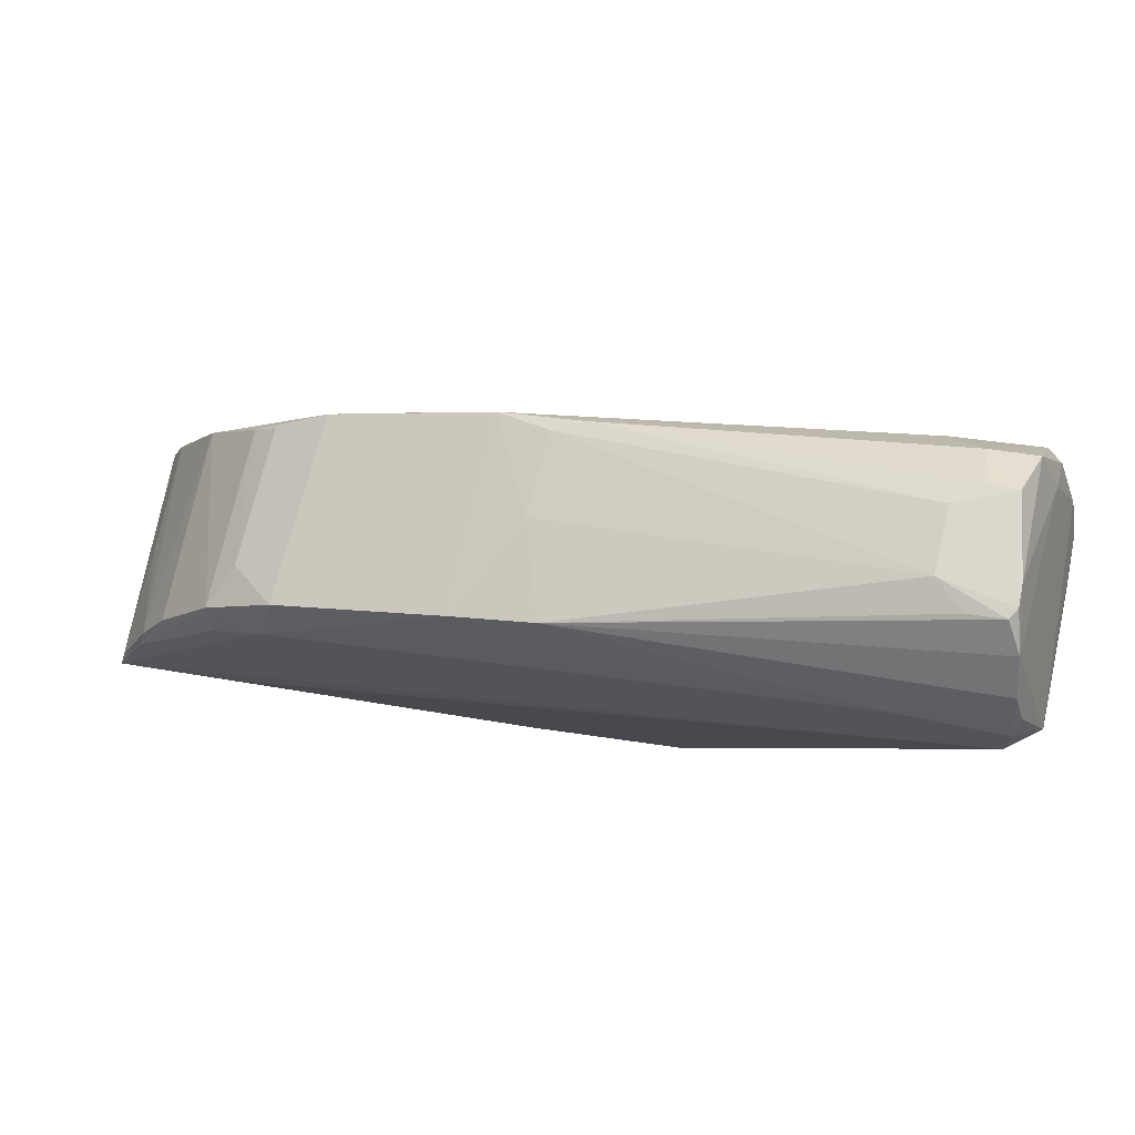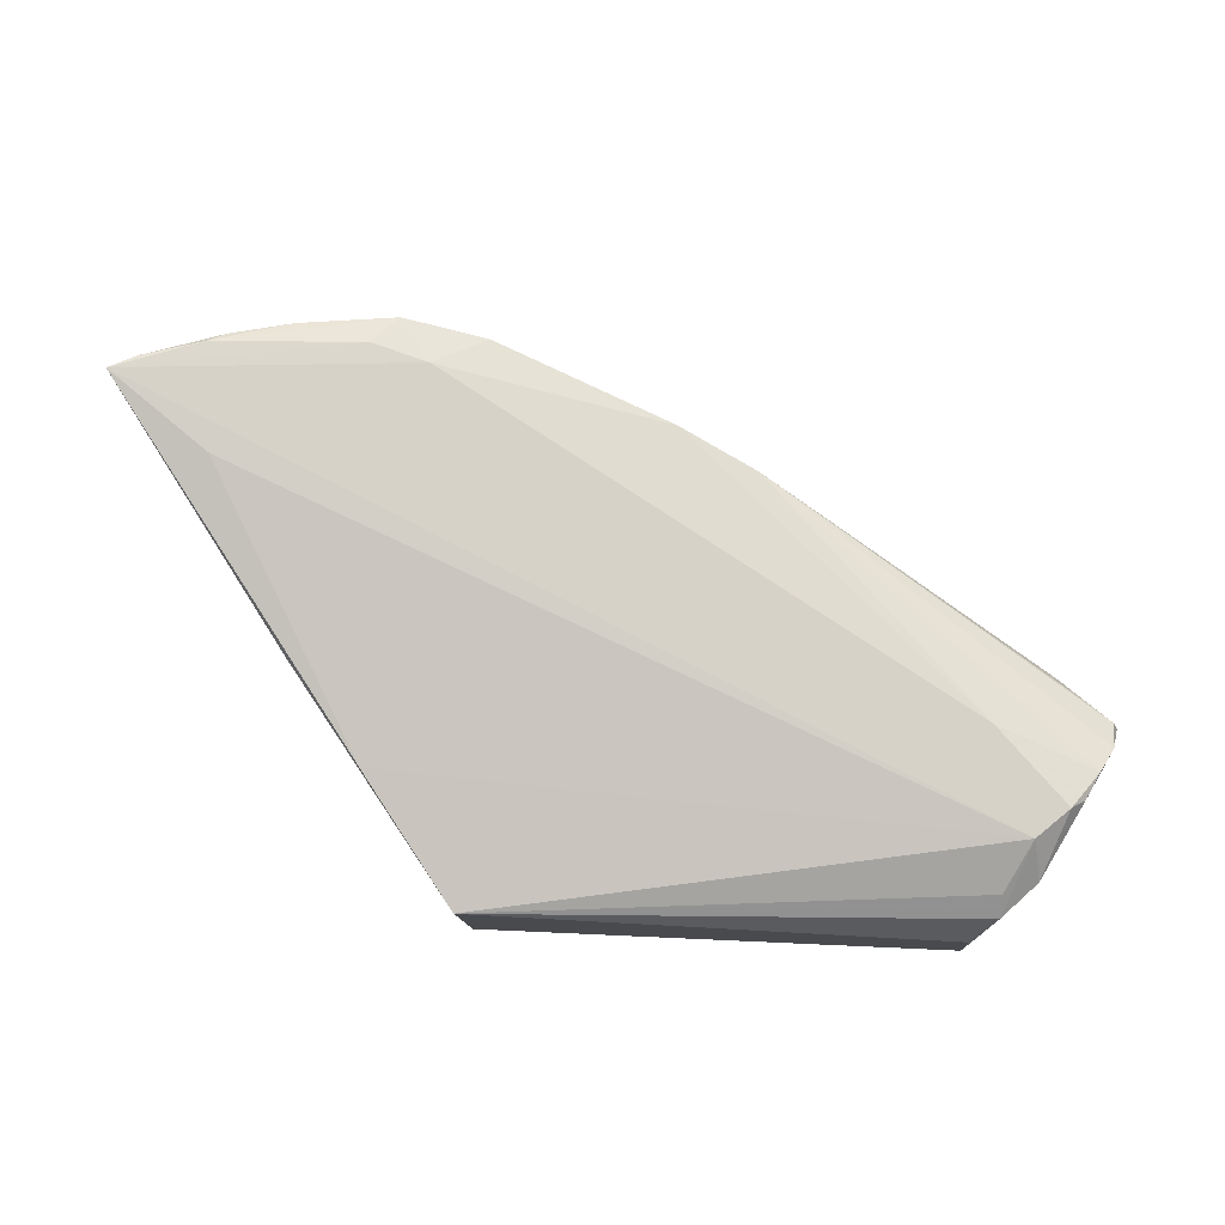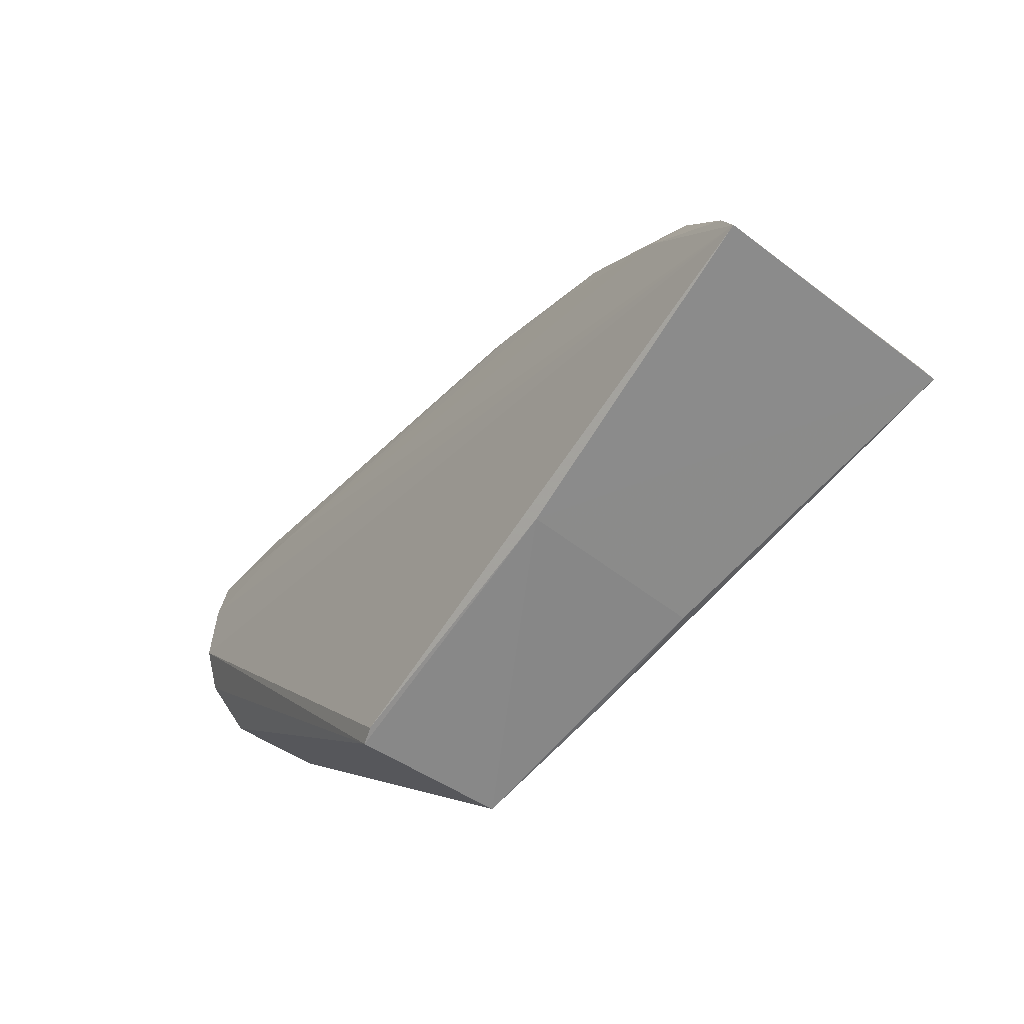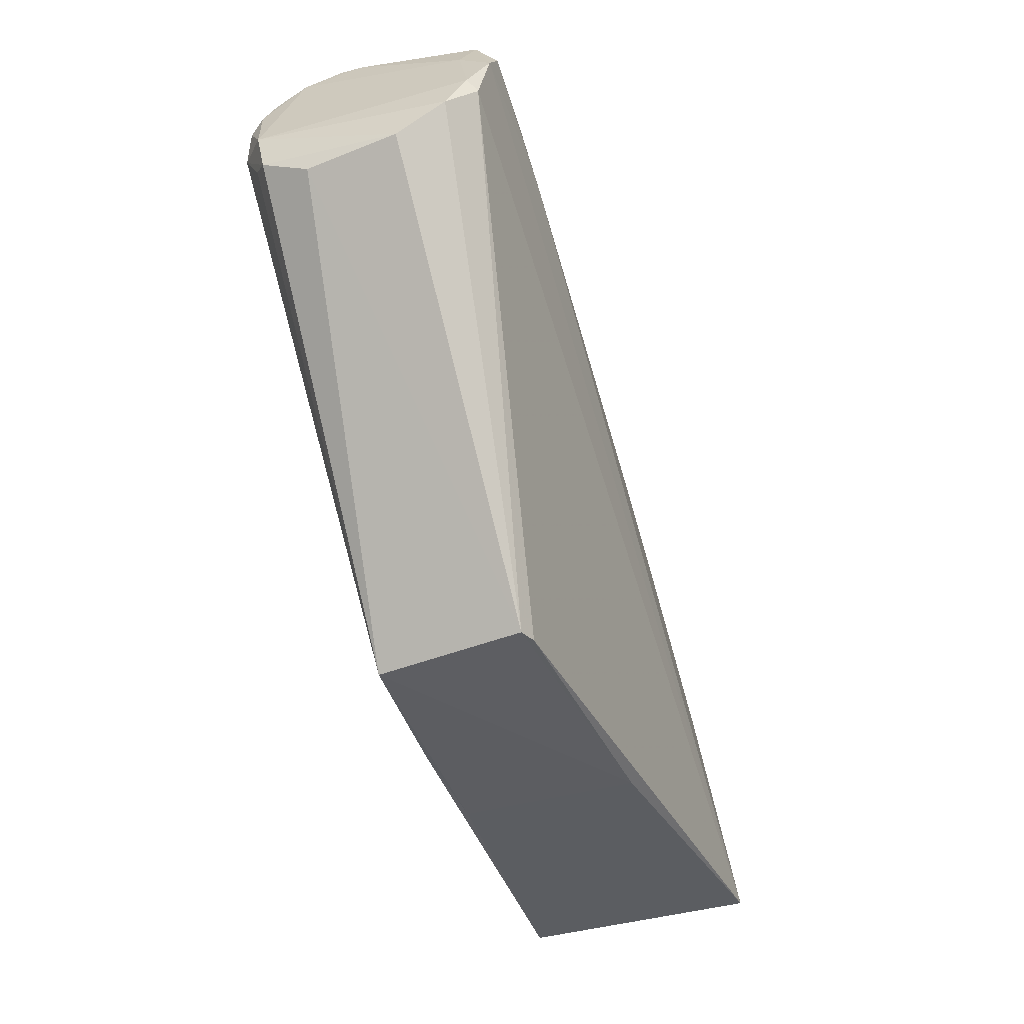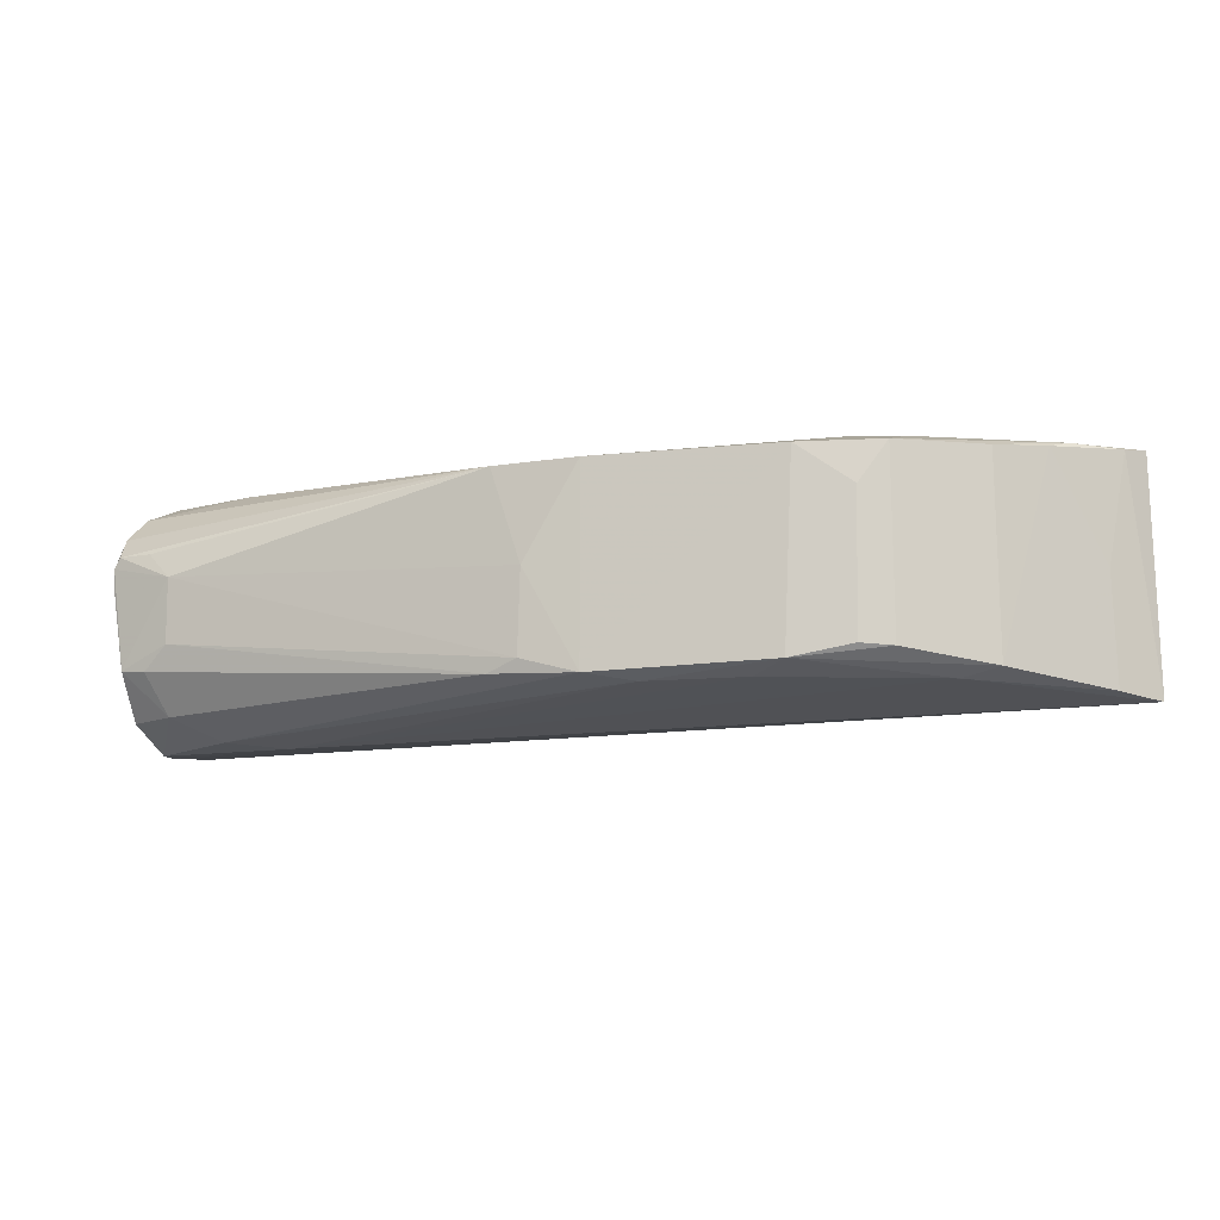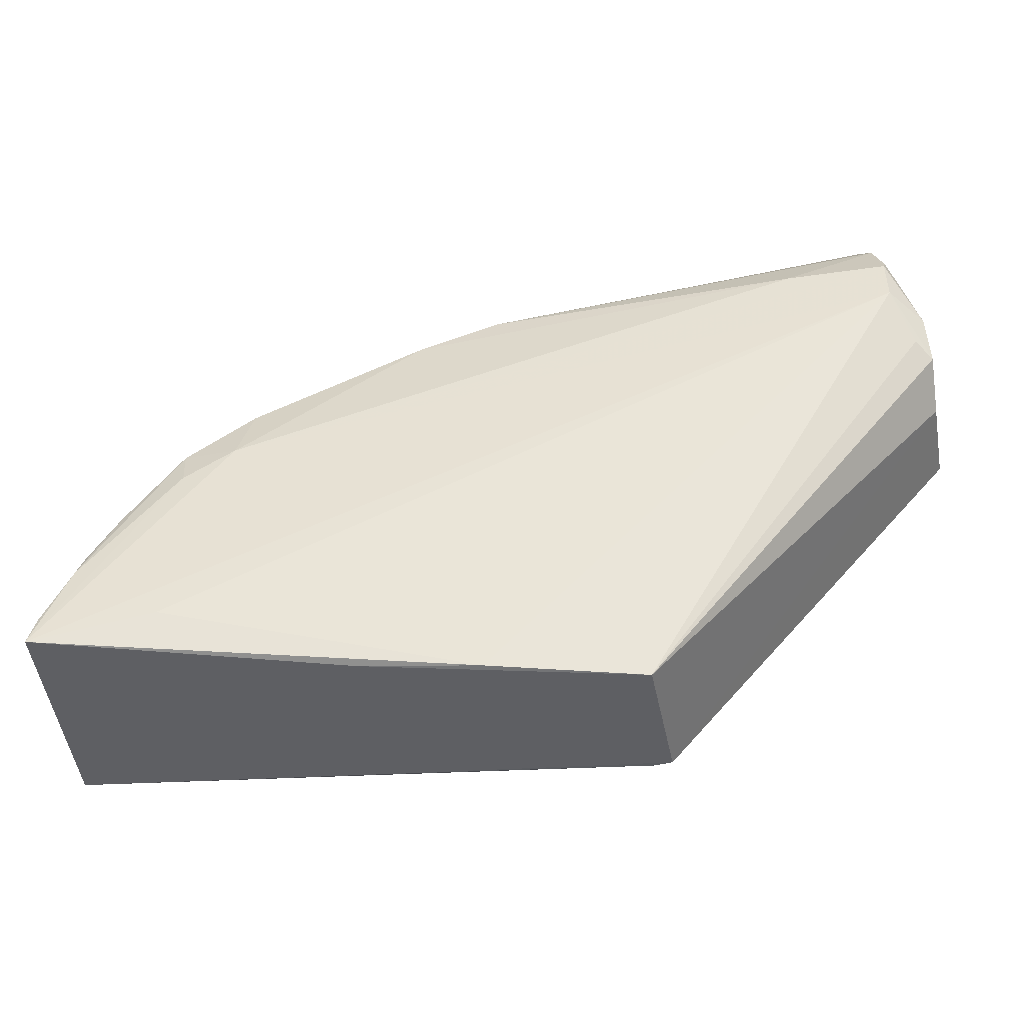
<metadata>
{"format":"obj","ext":"obj","renderer":"f3d","projection":"perspective","resolution":1024,"background":"white","views":[{"elev":72.5,"azim":12.6,"up":"+Y"},{"elev":78.9,"azim":51.6,"up":"+Z"},{"elev":-58.6,"azim":-126.5,"up":"+Y"},{"elev":-41.7,"azim":110.2,"up":"+Y"},{"elev":-10.3,"azim":-140.2,"up":"+Z"},{"elev":-42.8,"azim":6.9,"up":"+Y"}]}
</metadata>
<code>
o obj_hammer000
v -0.02227 0.1316 0.02915
v -0.01807 0.1197 0.02473
v -0.02376 0.1338 0.0006129
v -0.1071 0.1027 0.004905
v -0.1185 0.08316 0.02996
v -0.05147 0.07738 0.008118
v -0.06854 0.1294 0.02744
v -0.024 0.1402 0.02396
v -0.05261 0.07702 0.02416
v -0.01715 0.1169 0.00912
v -0.1193 0.08329 0.003572
v -0.07771 0.1259 0.005683
v -0.09833 0.1097 0.02951
v -0.01847 0.1249 0.02595
v -0.02312 0.1368 0.02693
v -0.02219 0.1268 0.02923
v -0.02007 0.1241 0.001333
v -0.01795 0.1165 0.01934
v -0.03802 0.128 0.0008577
v -0.1108 0.1014 0.0283
v -0.08391 0.07954 0.006739
v -0.02981 0.1418 0.008525
v -0.03358 0.131 0.02913
v -0.09687 0.1163 0.02791
v -0.0219 0.1335 0.02779
v -0.01985 0.1212 0.02636
v -0.1047 0.08607 0.02974
v -0.01791 0.1209 0.004112
v -0.05343 0.0776 0.007459
v -0.02174 0.1308 0.0007178
v -0.03345 0.1334 0.001399
v -0.08178 0.1216 0.004882
v -0.1139 0.09544 0.0288
v -0.1112 0.1014 0.005937
v -0.08334 0.07947 0.02624
v -0.02671 0.1424 0.008836
v -0.03311 0.1417 0.01852
v -0.07763 0.1258 0.02769
v -0.1045 0.1105 0.02816
v -0.06999 0.07855 0.02592
v -0.01924 0.1254 0.002291
v -0.03015 0.1384 0.003921
v -0.09148 0.1158 0.005084
v -0.1177 0.08643 0.02958
v -0.1173 0.08902 0.004239
v -0.02484 0.1387 0.003609
v -0.07174 0.1286 0.007422
v -0.02588 0.1425 0.02144
v -0.03289 0.1415 0.01127
v -0.1146 0.09279 0.02953
v -0.1019 0.1129 0.007769
v -0.06832 0.1294 0.006014
v -0.09609 0.1168 0.00638
v -0.1169 0.0893 0.01679
v -0.02521 0.1425 0.01767
v -0.02224 0.1338 0.004429
v -0.07206 0.1285 0.01686
v -0.02978 0.1416 0.02146
v -0.02517 0.1426 0.02021
v -0.104 0.1061 0.02936
v -0.1022 0.1128 0.02357
v -0.1046 0.1102 0.007528
f 14 2 10
f 15 8 7
f 16 13 5
f 16 1 13
f 16 14 1
f 16 2 14
f 18 9 6
f 18 6 10
f 18 10 2
f 18 2 9
f 19 11 4
f 21 5 11
f 21 6 9
f 23 13 1
f 23 15 7
f 23 1 15
f 25 14 8
f 25 8 15
f 25 15 1
f 25 1 14
f 26 16 9
f 26 9 2
f 26 2 16
f 27 16 5
f 28 10 6
f 28 6 17
f 28 14 10
f 29 17 6
f 29 11 17
f 29 21 11
f 29 6 21
f 30 17 11
f 30 11 19
f 30 19 3
f 31 3 19
f 32 31 19
f 32 12 31
f 34 33 20
f 35 21 9
f 35 5 21
f 38 23 7
f 38 13 23
f 38 24 13
f 38 12 24
f 39 13 24
f 39 34 20
f 40 27 5
f 40 9 16
f 40 16 27
f 40 35 9
f 40 5 35
f 41 8 14
f 41 14 28
f 41 28 17
f 41 17 30
f 42 3 31
f 42 22 36
f 42 31 12
f 43 32 19
f 43 19 4
f 44 11 5
f 45 34 4
f 45 4 11
f 45 33 34
f 45 11 44
f 46 30 3
f 46 42 36
f 46 3 42
f 48 7 8
f 49 37 36
f 49 36 22
f 49 47 37
f 50 39 20
f 50 20 33
f 50 33 44
f 50 44 5
f 52 42 12
f 52 22 42
f 52 12 47
f 52 49 22
f 52 47 49
f 53 12 32
f 53 32 43
f 53 43 4
f 53 4 34
f 53 24 12
f 54 45 44
f 54 44 33
f 54 33 45
f 55 46 36
f 56 41 30
f 56 30 46
f 56 46 55
f 56 55 8
f 56 8 41
f 57 7 37
f 57 37 47
f 57 38 7
f 57 47 12
f 57 12 38
f 58 48 37
f 58 37 7
f 58 7 48
f 59 36 37
f 59 37 48
f 59 55 36
f 59 48 8
f 59 8 55
f 60 13 39
f 60 39 50
f 60 50 5
f 60 5 13
f 61 39 24
f 61 53 51
f 61 24 53
f 62 34 39
f 62 61 51
f 62 39 61
f 62 53 34
f 62 51 53

</code>
